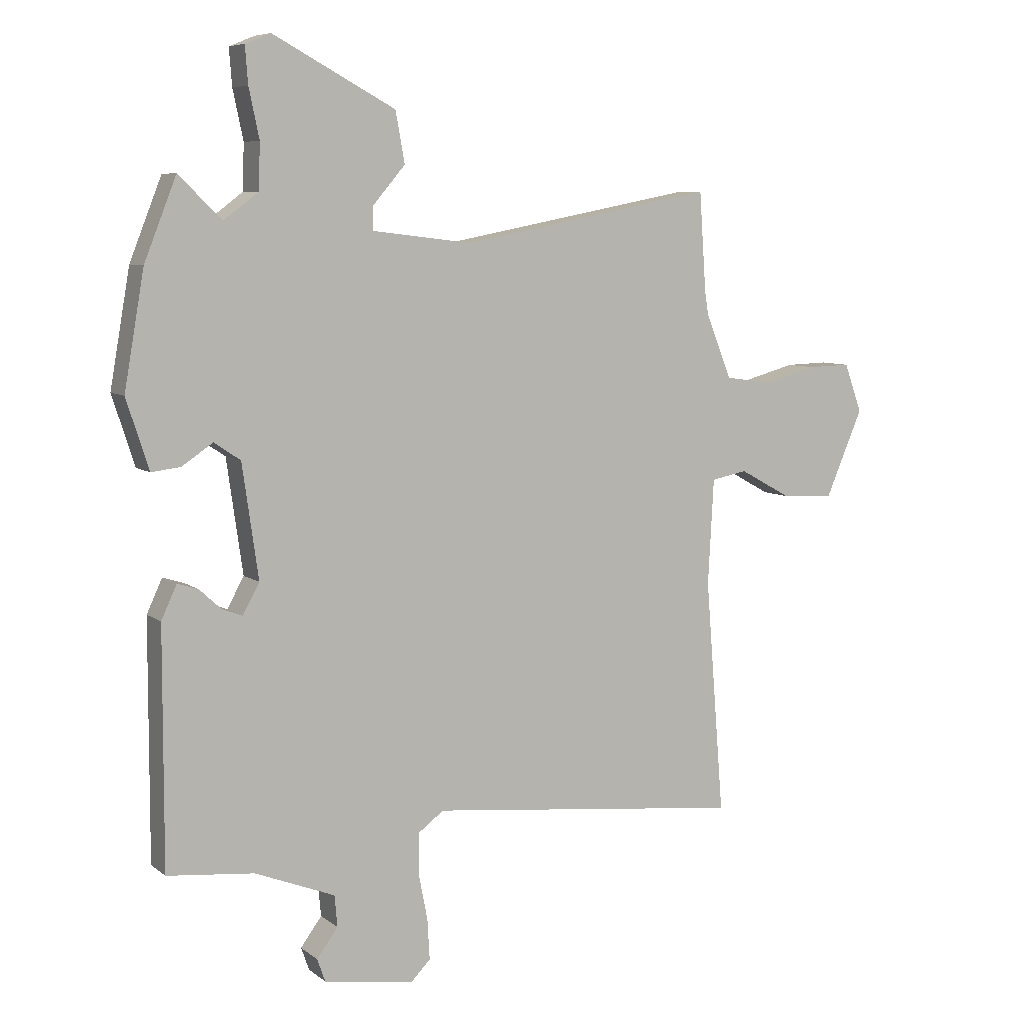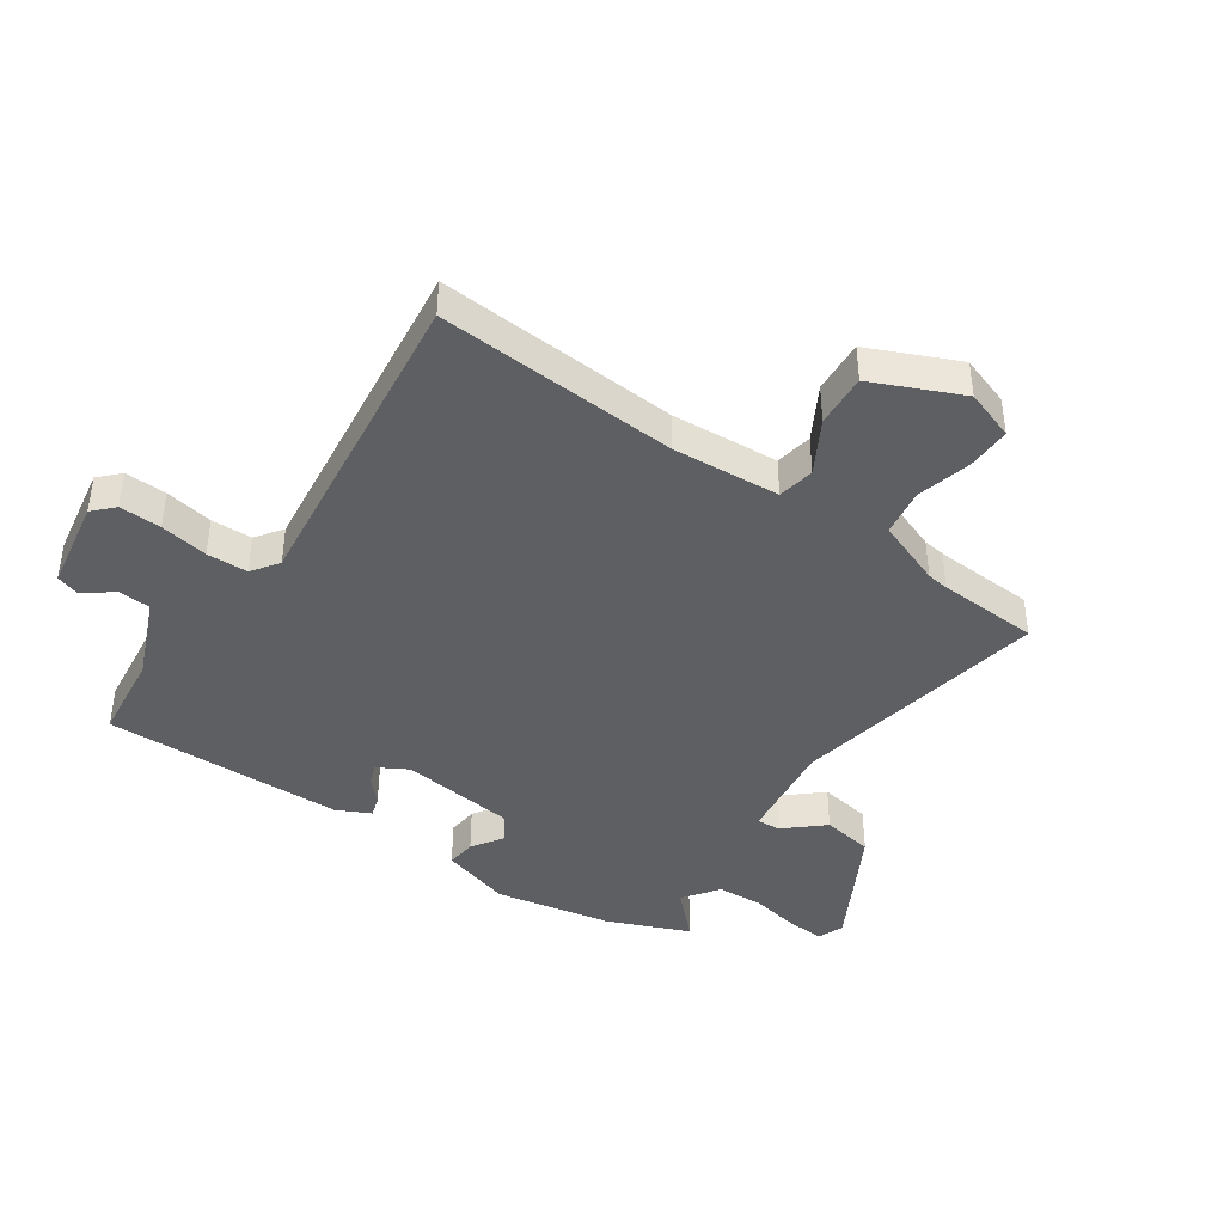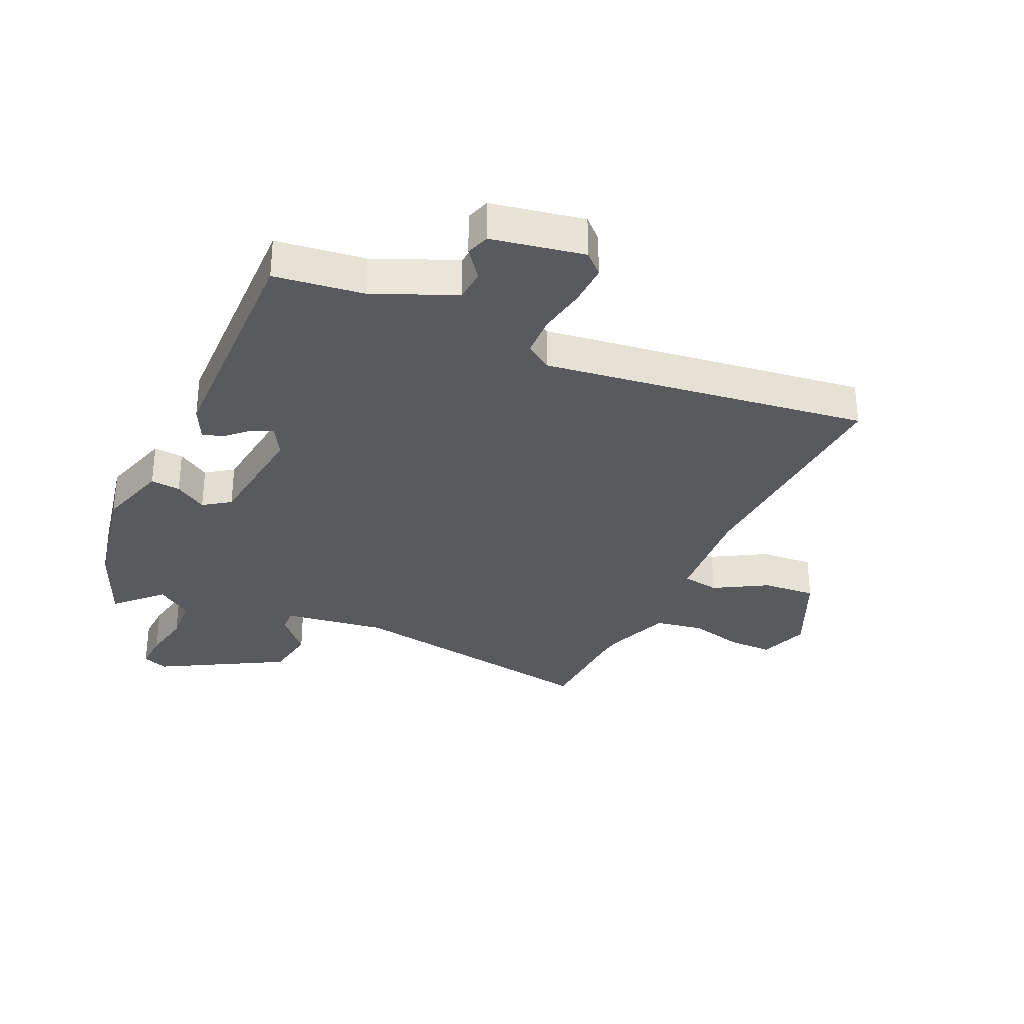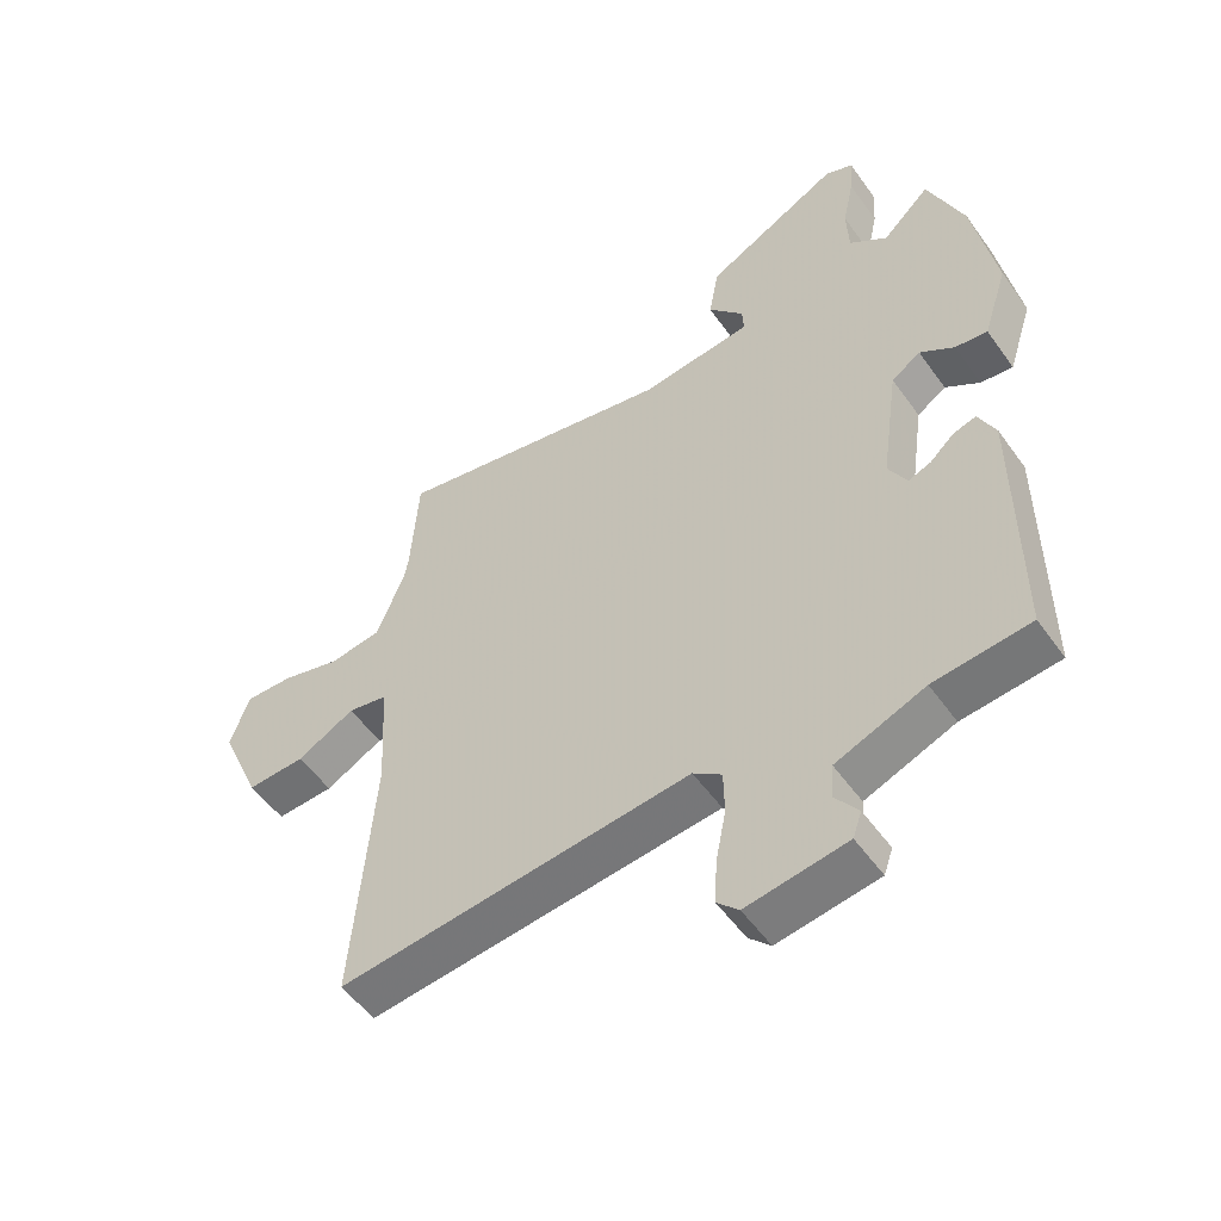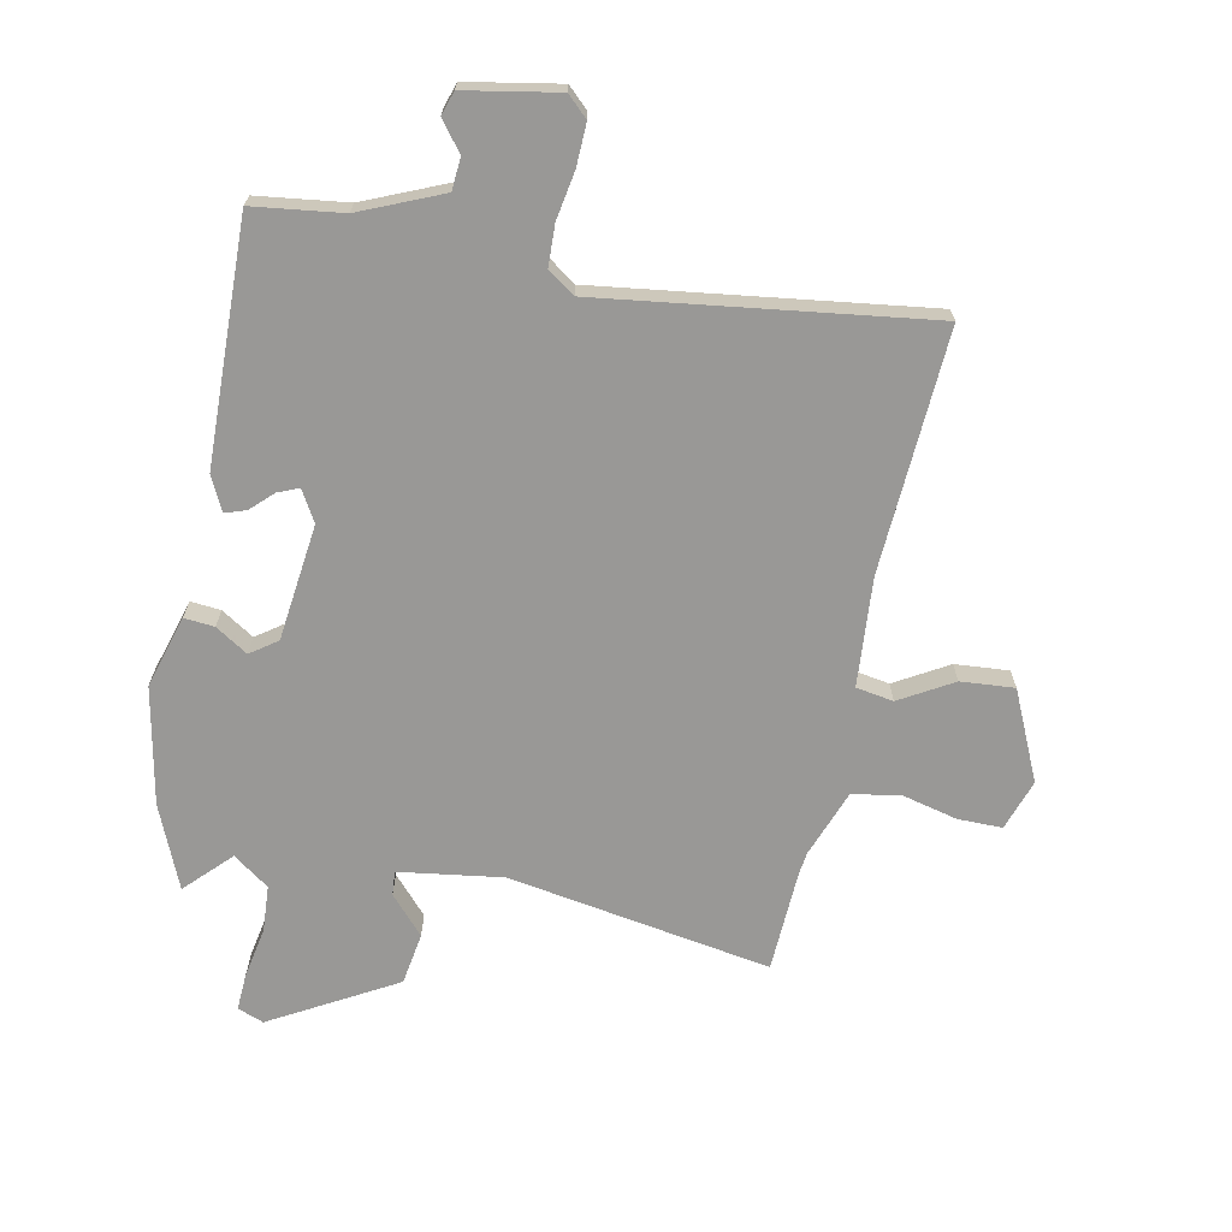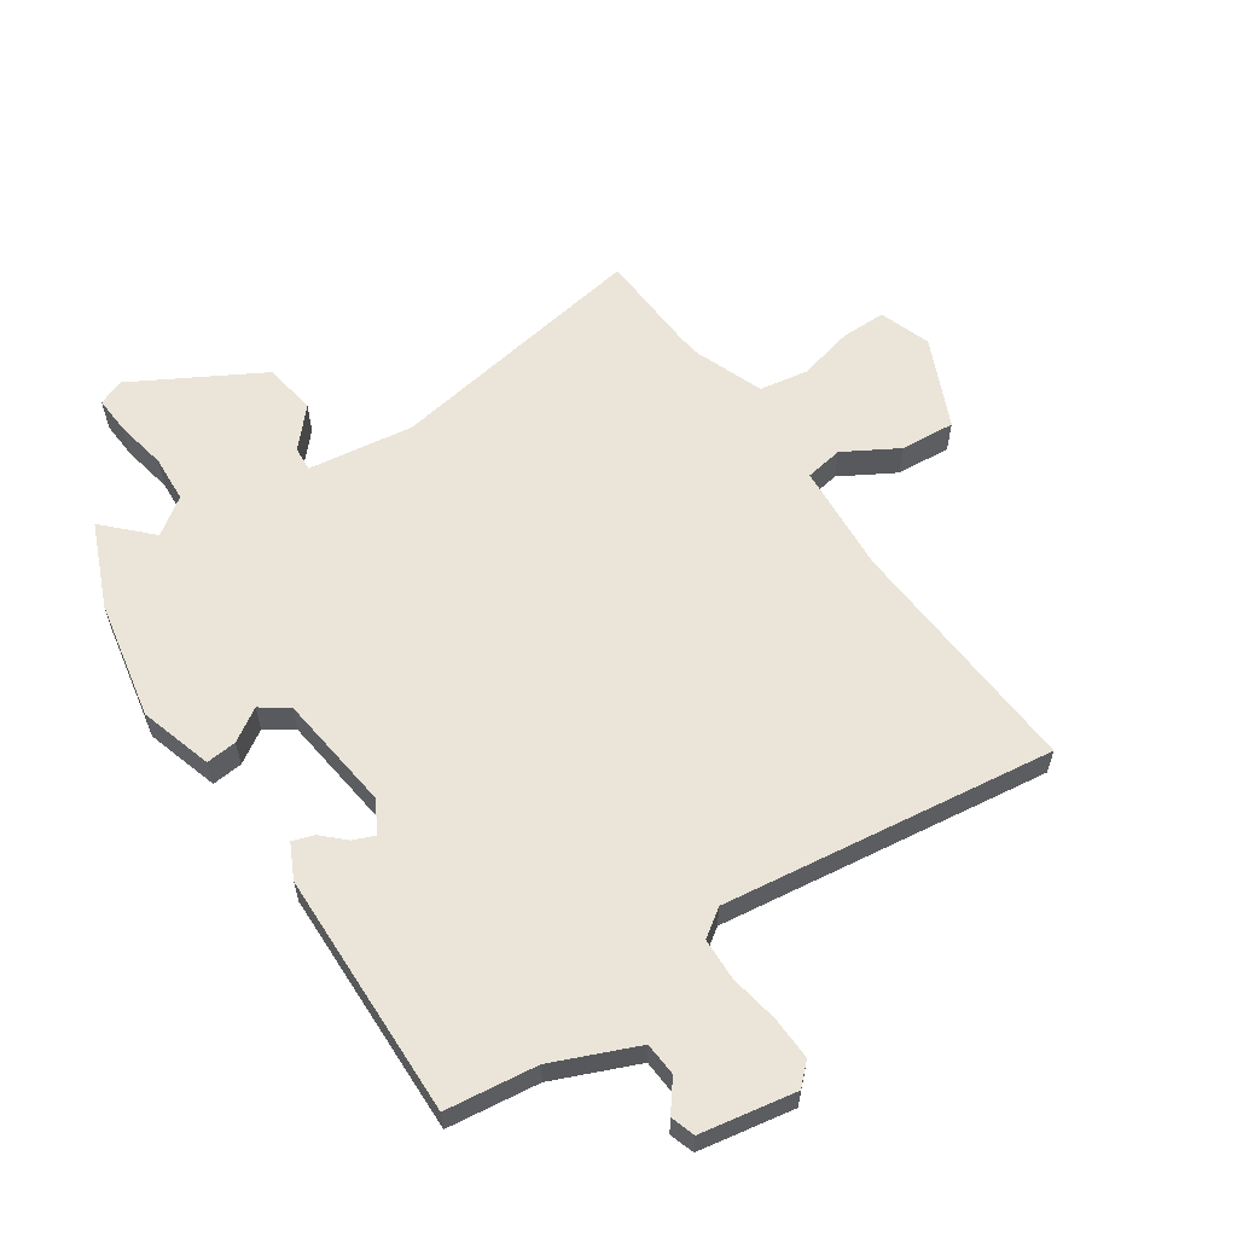
<metadata>
{"format":"obj","ext":"obj","renderer":"f3d","projection":"perspective","resolution":1024,"background":"white","views":[{"elev":7.4,"azim":152.6,"up":"+Z"},{"elev":-41.6,"azim":-123.7,"up":"+Y"},{"elev":-31.8,"azim":156.8,"up":"+Y"},{"elev":-53.2,"azim":34.6,"up":"+Z"},{"elev":-68.6,"azim":169.9,"up":"+Y"},{"elev":59.5,"azim":147.1,"up":"+Y"}]}
</metadata>
<code>
v 0.496 0.07 -0.501
v 0.344 0.07 -0.517
v 0.204 0.07 -0.573
v 0.199 0.07 -0.628
v 0.236 0.07 -0.678
v 0.222 0.07 -0.718
v 0.064 0.07 -0.743
v 0.03 0.07 -0.709
v 0.034 0.07 -0.638
v 0.05 0.07 -0.556
v 0.049 0.07 -0.486
v 0.004 0.07 -0.453
v -0.551 0.07 -0.514
v -0.518 0.07 -0.103
v -0.528 0.07 0.081
v -0.591 0.07 0.093
v -0.682 0.07 0.043
v -0.773 0.07 0.038
v -0.838 0.07 0.19
v -0.807 0.07 0.275
v -0.732 0.07 0.273
v -0.639 0.07 0.248
v -0.557 0.07 0.26
v -0.512 0.07 0.373
v -0.506 0.07 0.411
v -0.494 0.07 0.584
v -0.05 0.07 0.499
v 0.126 0.07 0.52
v 0.124 0.07 0.561
v 0.068 0.07 0.626
v 0.084 0.07 0.714
v 0.297 0.07 0.828
v 0.341 0.07 0.81
v 0.336 0.07 0.746
v 0.318 0.07 0.661
v 0.321 0.07 0.582
v 0.381 0.07 0.537
v 0.456 0.07 0.61
v 0.512 0.07 0.469
v 0.547 0.07 0.269
v 0.508 0.07 0.148
v 0.457 0.07 0.154
v 0.403 0.07 0.19
v 0.357 0.07 0.159
v 0.329 0.07 -0.038
v 0.358 0.07 -0.091
v 0.394 0.07 -0.077
v 0.432 0.07 -0.042
v 0.468 0.07 -0.031
v 0.495 0.07 -0.089
v 0.496 0 -0.501
v 0.344 0 -0.517
v 0.204 0 -0.573
v 0.199 0 -0.628
v 0.236 0 -0.678
v 0.222 0 -0.718
v 0.064 0 -0.743
v 0.03 0 -0.709
v 0.034 0 -0.638
v 0.05 0 -0.556
v 0.049 0 -0.486
v 0.004 0 -0.453
v -0.551 0 -0.514
v -0.518 0 -0.103
v -0.528 0 0.081
v -0.591 0 0.093
v -0.682 0 0.043
v -0.773 0 0.038
v -0.838 0 0.19
v -0.807 0 0.275
v -0.732 0 0.273
v -0.639 0 0.248
v -0.557 0 0.26
v -0.512 0 0.373
v -0.506 0 0.411
v -0.494 0 0.584
v -0.05 0 0.499
v 0.126 0 0.52
v 0.124 0 0.561
v 0.068 0 0.626
v 0.084 0 0.714
v 0.297 0 0.828
v 0.341 0 0.81
v 0.336 0 0.746
v 0.318 0 0.661
v 0.321 0 0.582
v 0.381 0 0.537
v 0.456 0 0.61
v 0.512 0 0.469
v 0.547 0 0.269
v 0.508 0 0.148
v 0.457 0 0.154
v 0.403 0 0.19
v 0.357 0 0.159
v 0.329 0 -0.038
v 0.358 0 -0.091
v 0.394 0 -0.077
v 0.432 0 -0.042
v 0.468 0 -0.031
v 0.495 0 -0.089
f 47 48 49 50
f 46 47 50 1
f 45 46 1 2
f 40 41 42 43
f 38 39 40 43
f 37 38 43 44
f 36 37 44 45
f 32 33 34 35
f 32 35 36 45
f 29 30 31 32
f 28 29 32 45
f 25 26 27
f 24 25 27 28
f 23 24 28 45
f 19 20 21 22
f 16 17 18 19
f 15 16 19 22
f 12 13 14
f 12 14 15
f 11 12 15 22
f 7 8 9 10
f 7 10 11
f 4 5 6 7
f 3 4 7 11
f 11 22 23 45
f 2 3 11 45
f 100 99 98 97
f 51 100 97 96
f 52 51 96 95
f 93 92 91 90
f 93 90 89 88
f 94 93 88 87
f 95 94 87 86
f 85 84 83 82
f 95 86 85 82
f 82 81 80 79
f 95 82 79 78
f 77 76 75
f 78 77 75 74
f 95 78 74 73
f 72 71 70 69
f 69 68 67 66
f 72 69 66 65
f 64 63 62
f 65 64 62
f 72 65 62 61
f 60 59 58 57
f 61 60 57
f 57 56 55 54
f 61 57 54 53
f 95 73 72 61
f 95 61 53 52
f 1 51 52 2
f 2 52 53 3
f 3 53 54 4
f 4 54 55 5
f 5 55 56 6
f 6 56 57 7
f 7 57 58 8
f 8 58 59 9
f 9 59 60 10
f 10 60 61 11
f 11 61 62 12
f 12 62 63 13
f 13 63 64 14
f 14 64 65 15
f 15 65 66 16
f 16 66 67 17
f 17 67 68 18
f 18 68 69 19
f 19 69 70 20
f 20 70 71 21
f 21 71 72 22
f 22 72 73 23
f 23 73 74 24
f 24 74 75 25
f 25 75 76 26
f 26 76 77 27
f 27 77 78 28
f 28 78 79 29
f 29 79 80 30
f 30 80 81 31
f 31 81 82 32
f 32 82 83 33
f 33 83 84 34
f 34 84 85 35
f 35 85 86 36
f 36 86 87 37
f 37 87 88 38
f 38 88 89 39
f 39 89 90 40
f 40 90 91 41
f 41 91 92 42
f 42 92 93 43
f 43 93 94 44
f 44 94 95 45
f 45 95 96 46
f 46 96 97 47
f 47 97 98 48
f 48 98 99 49
f 49 99 100 50
f 50 100 51 1

</code>
